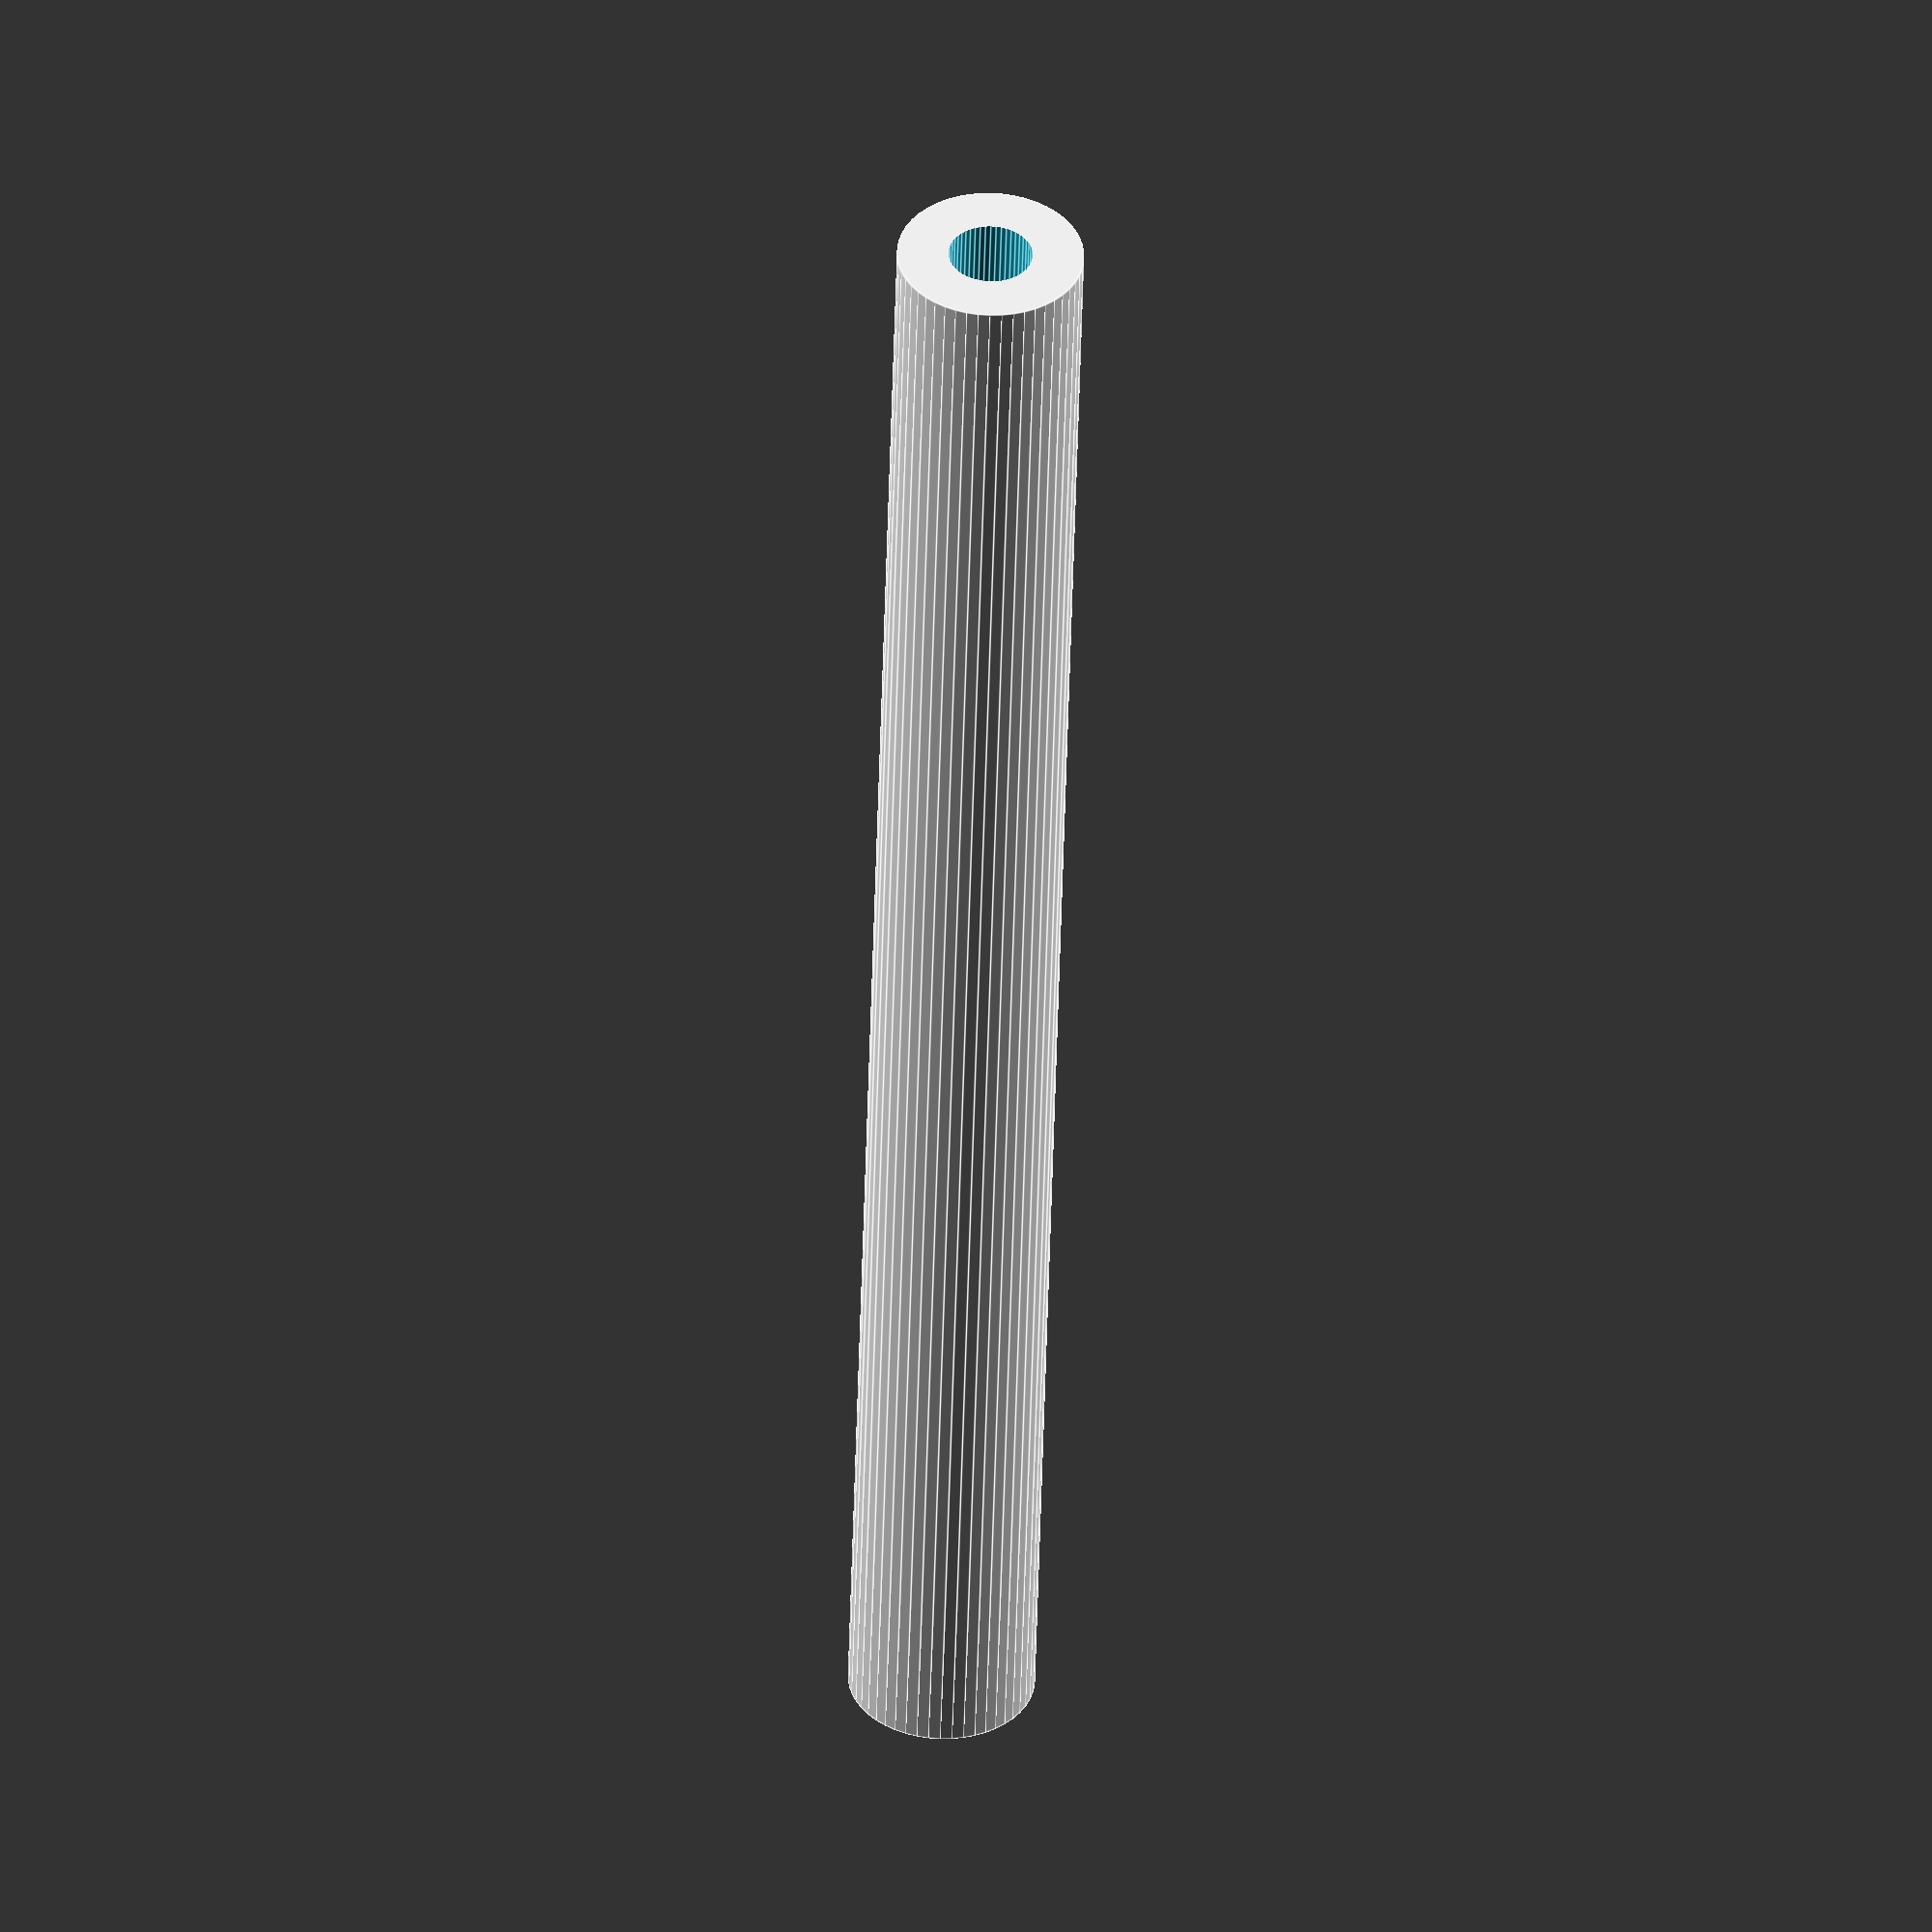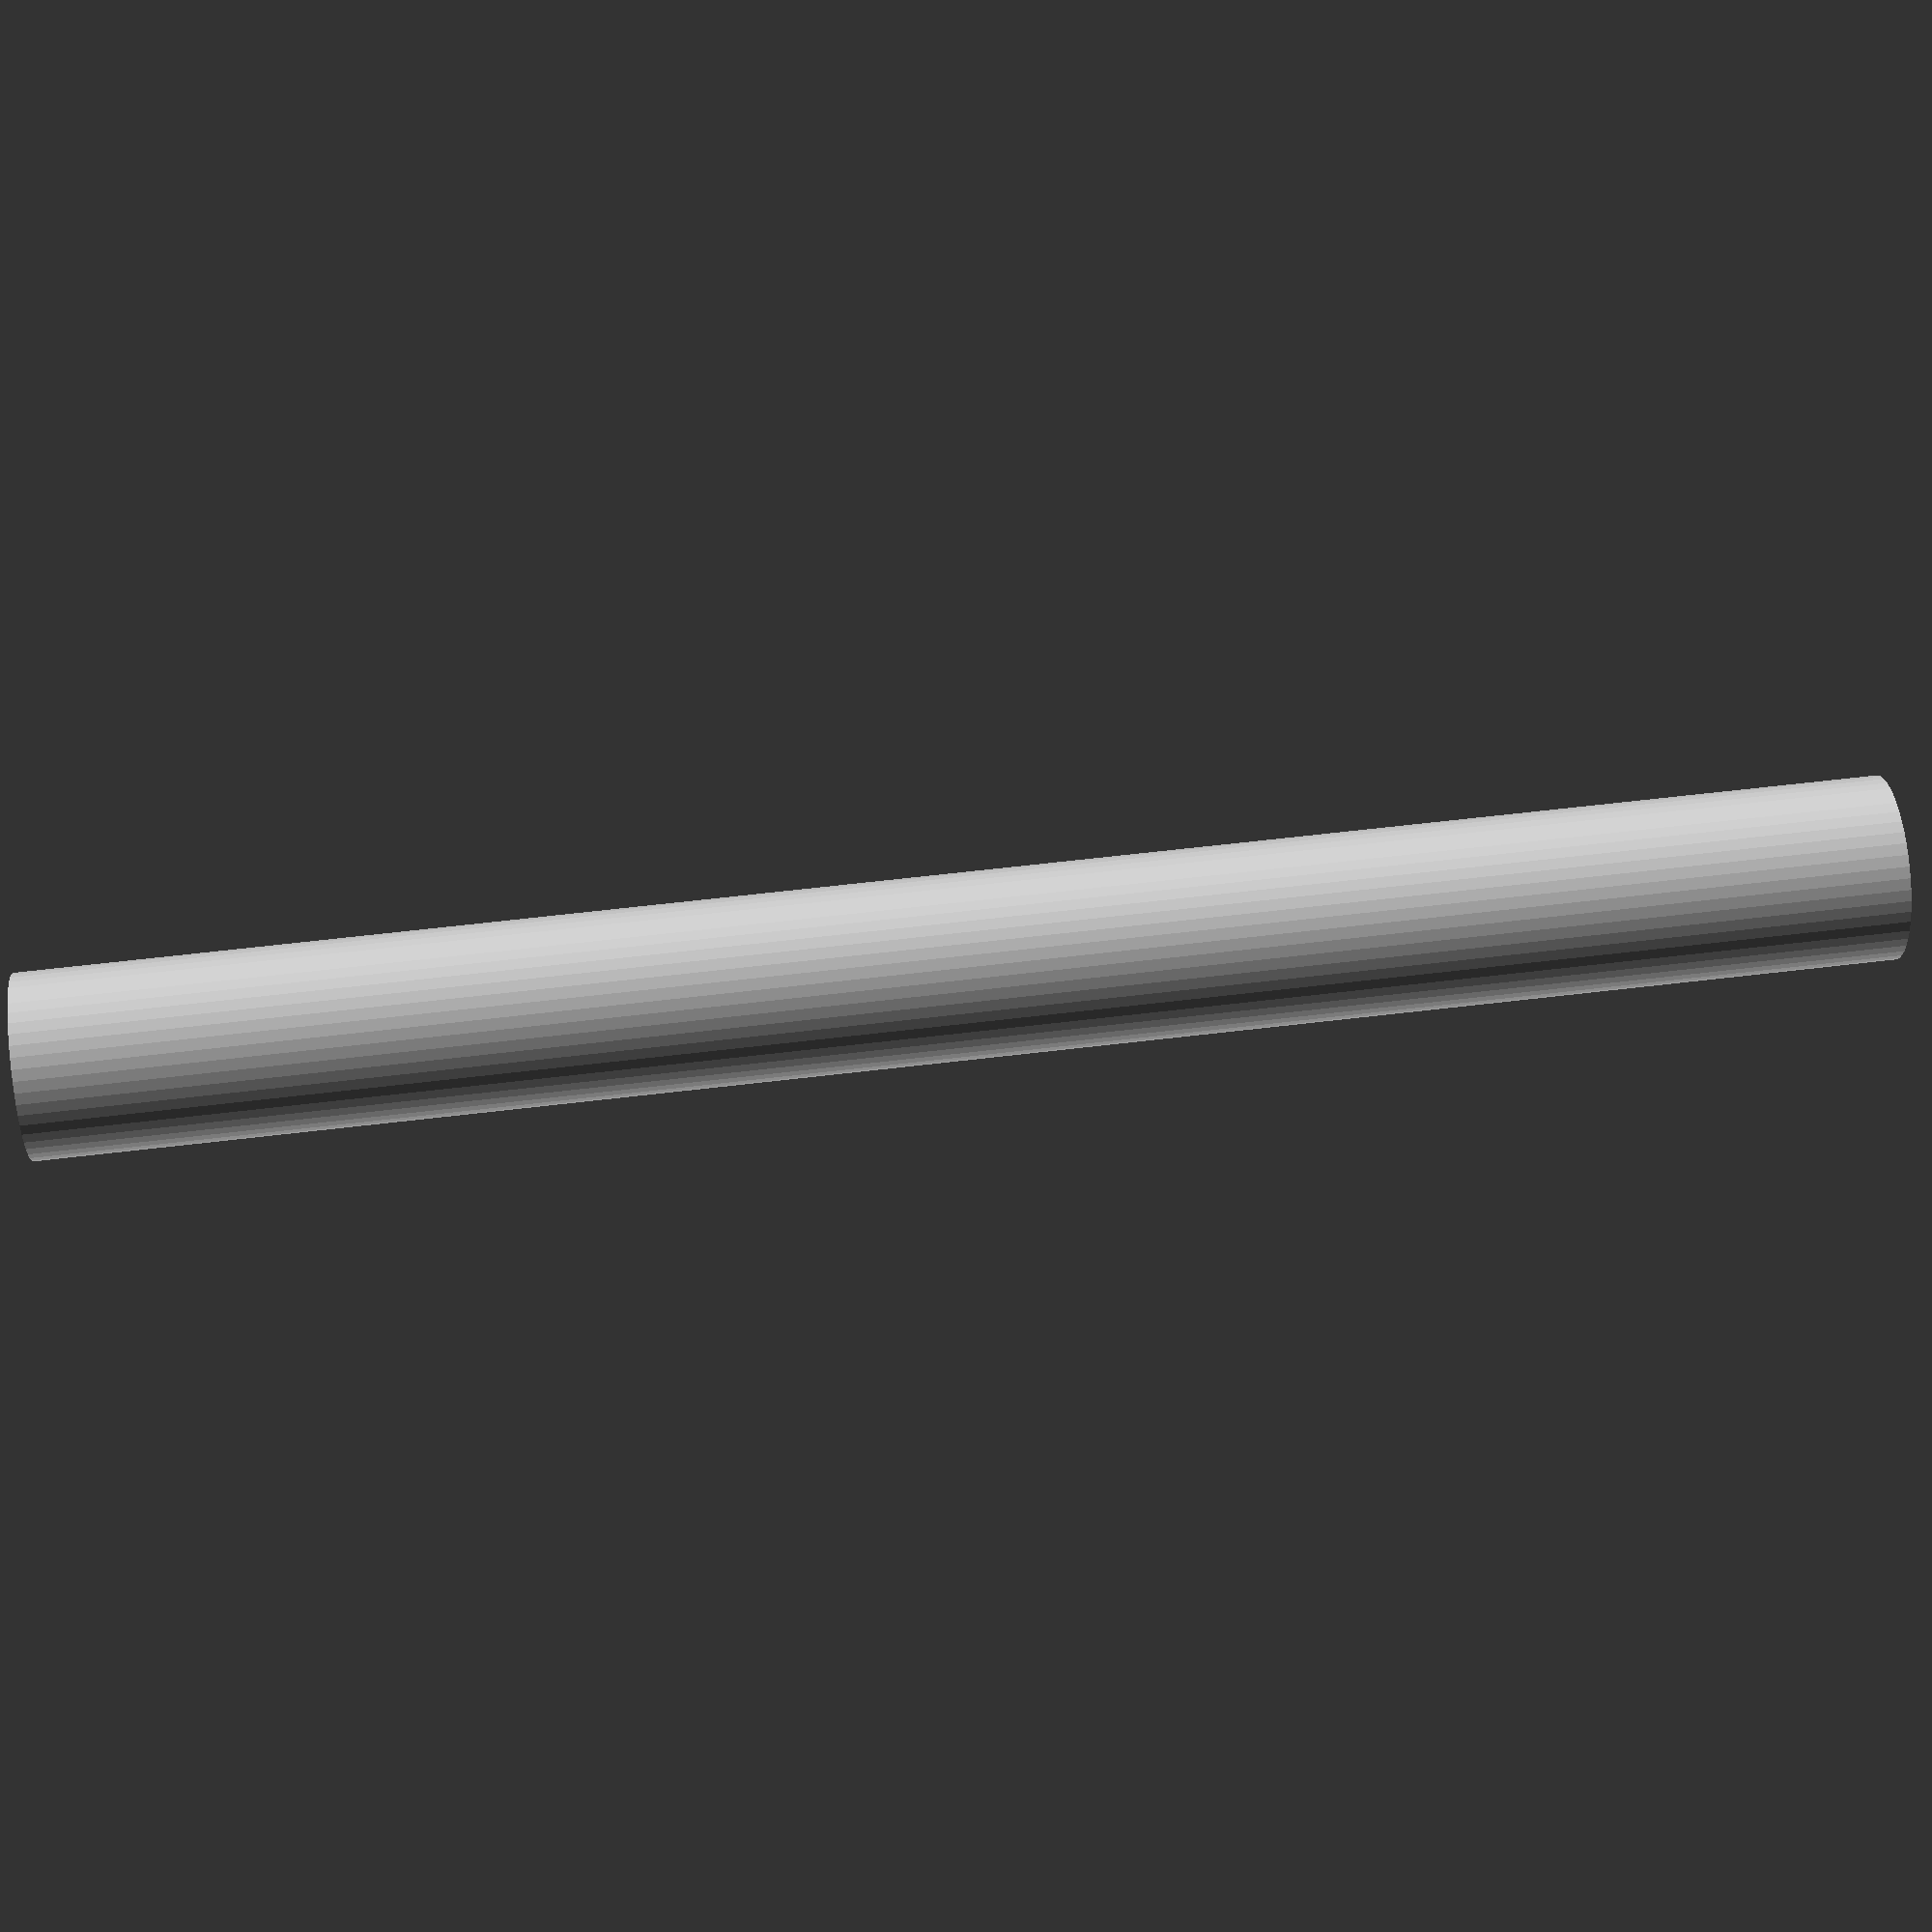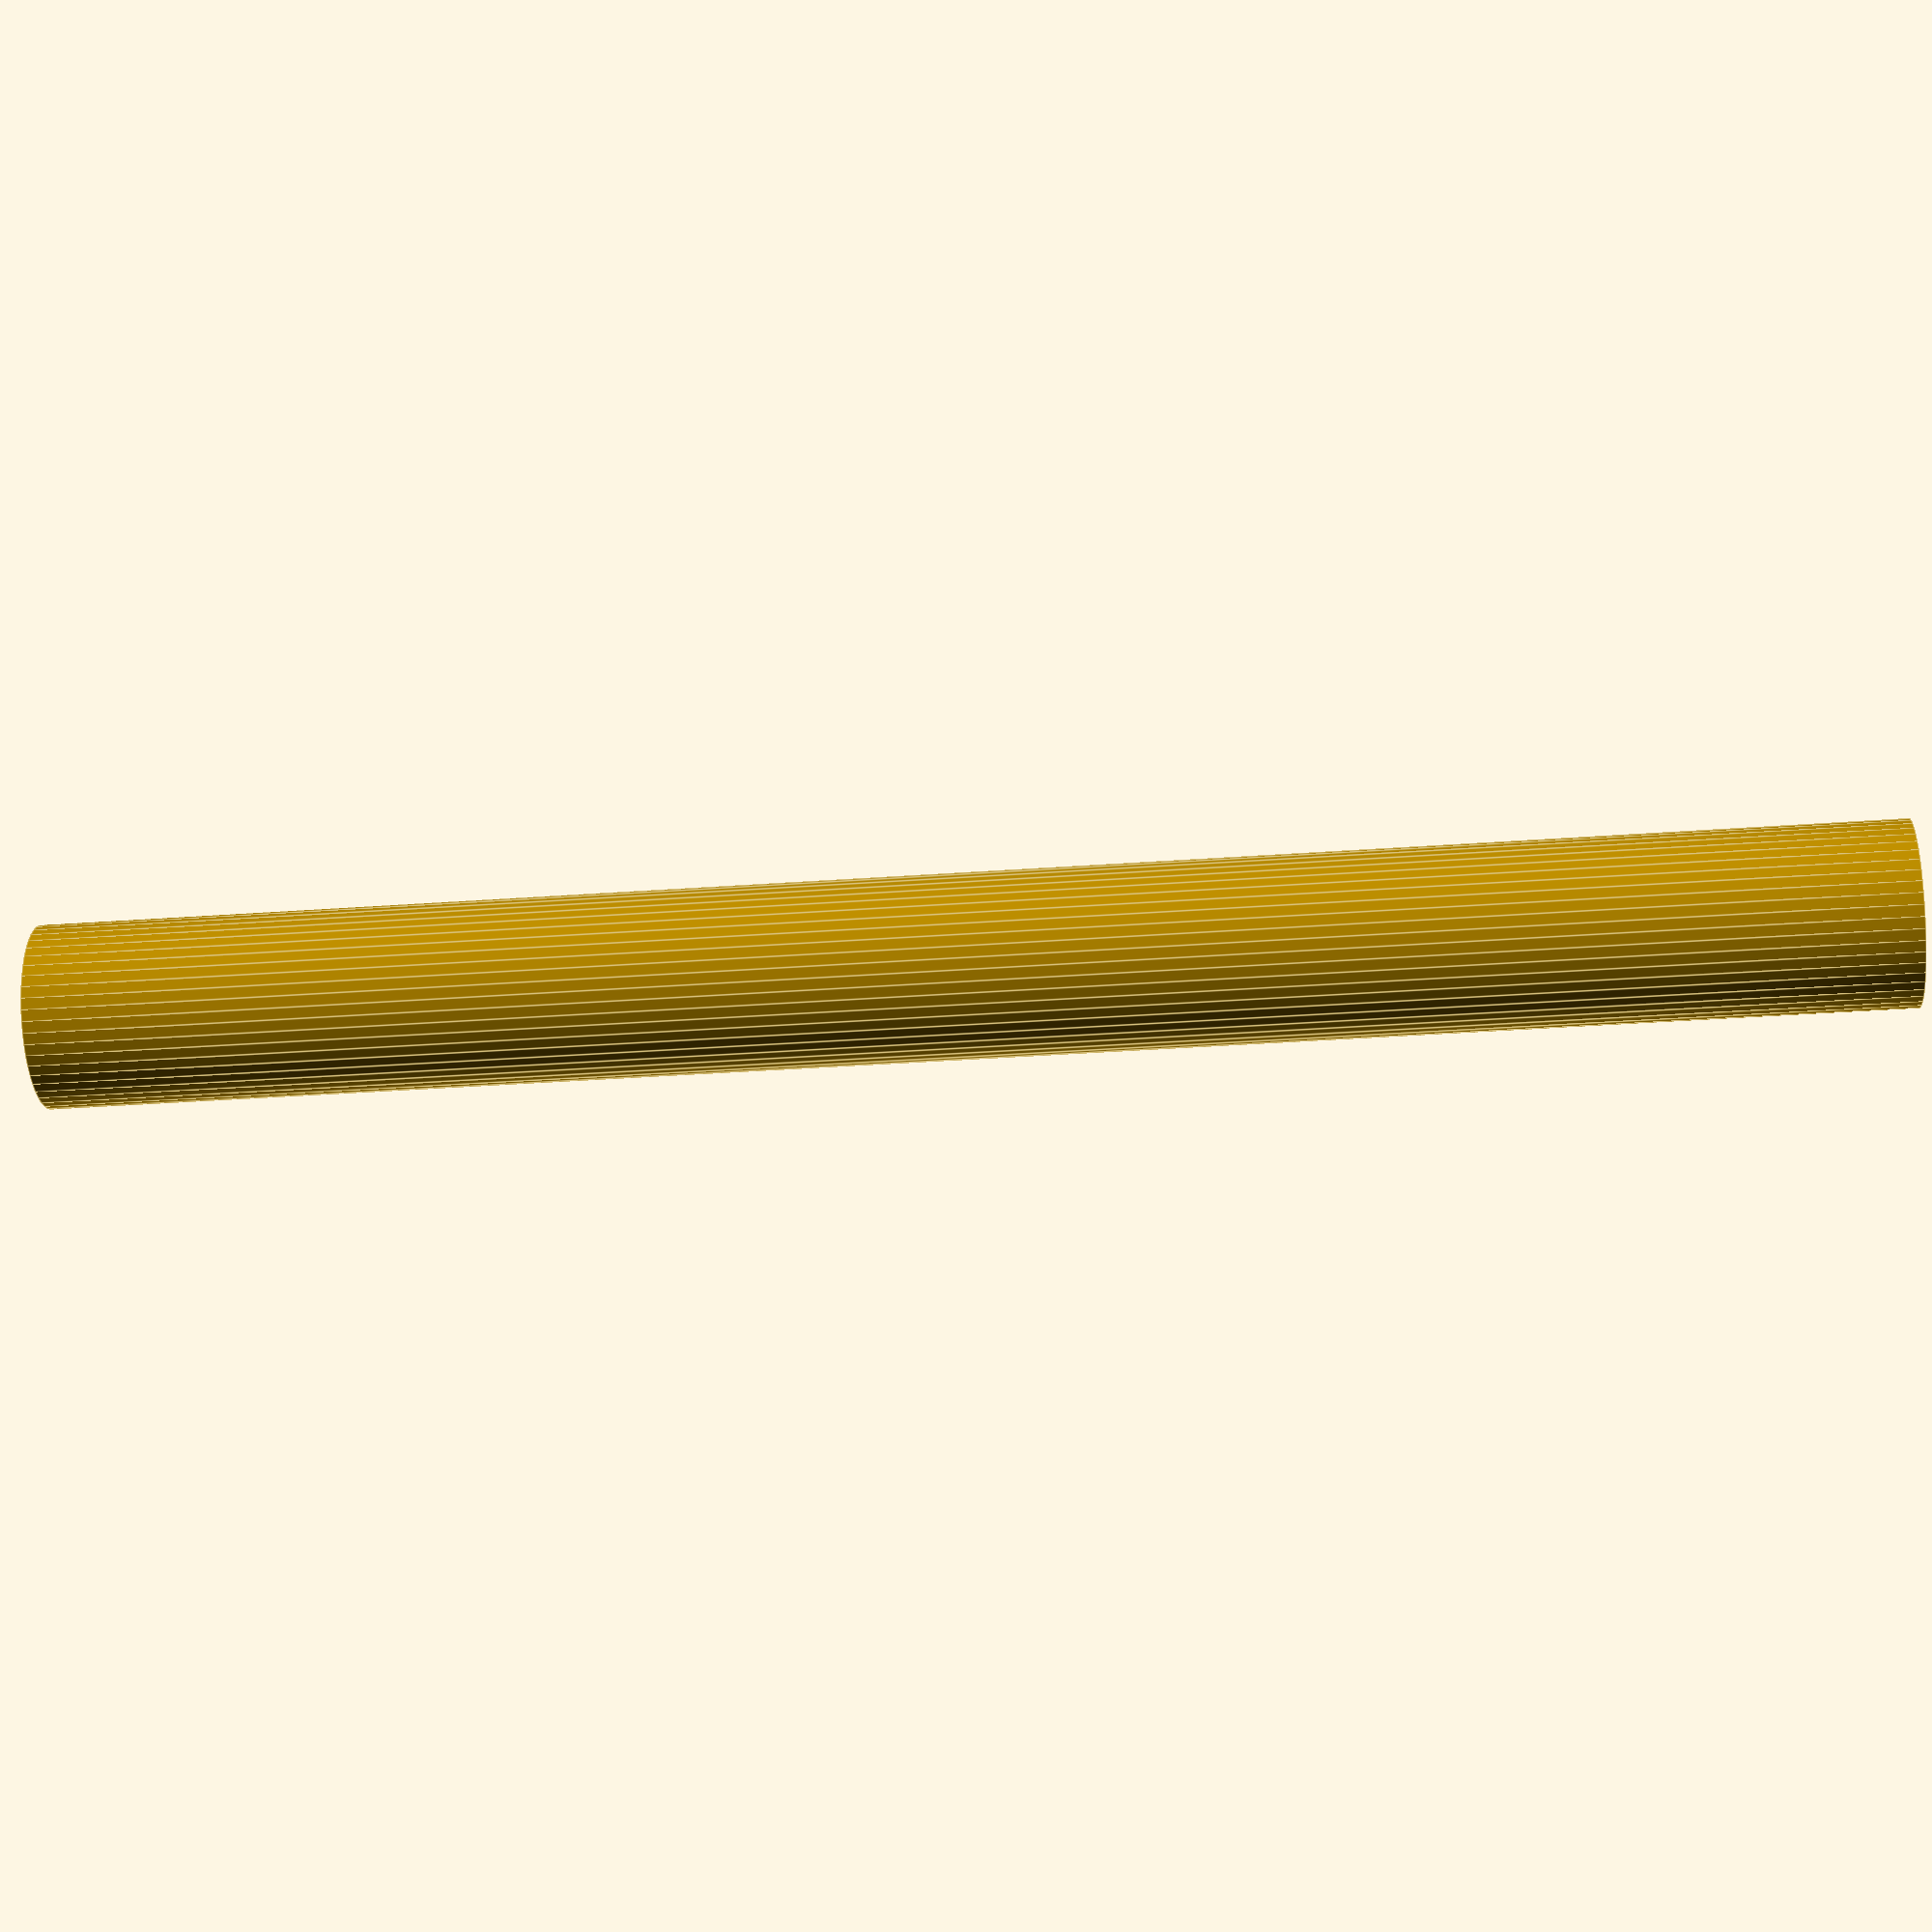
<openscad>
$fn = 50;


difference() {
	union() {
		translate(v = [0, 0, -40.0000000000]) {
			cylinder(h = 80, r = 4.0000000000);
		}
	}
	union() {
		translate(v = [0, 0, -100.0000000000]) {
			cylinder(h = 200, r = 1.8000000000);
		}
	}
}
</openscad>
<views>
elev=229.4 azim=247.9 roll=1.5 proj=o view=edges
elev=300.6 azim=209.8 roll=262.9 proj=p view=wireframe
elev=215.4 azim=250.4 roll=264.5 proj=p view=edges
</views>
